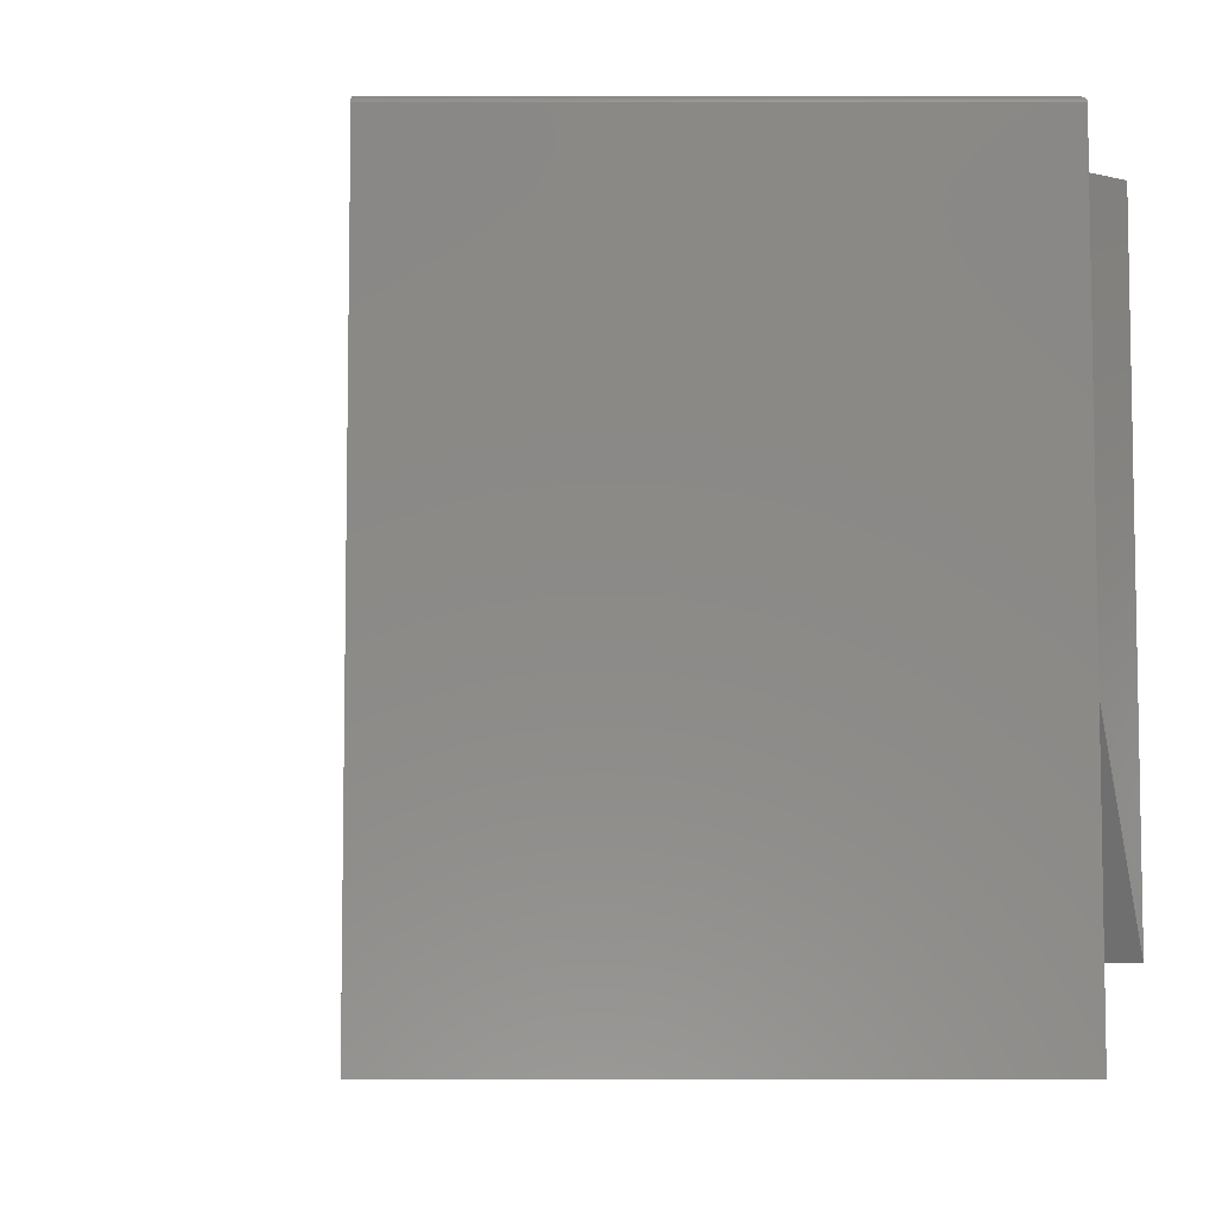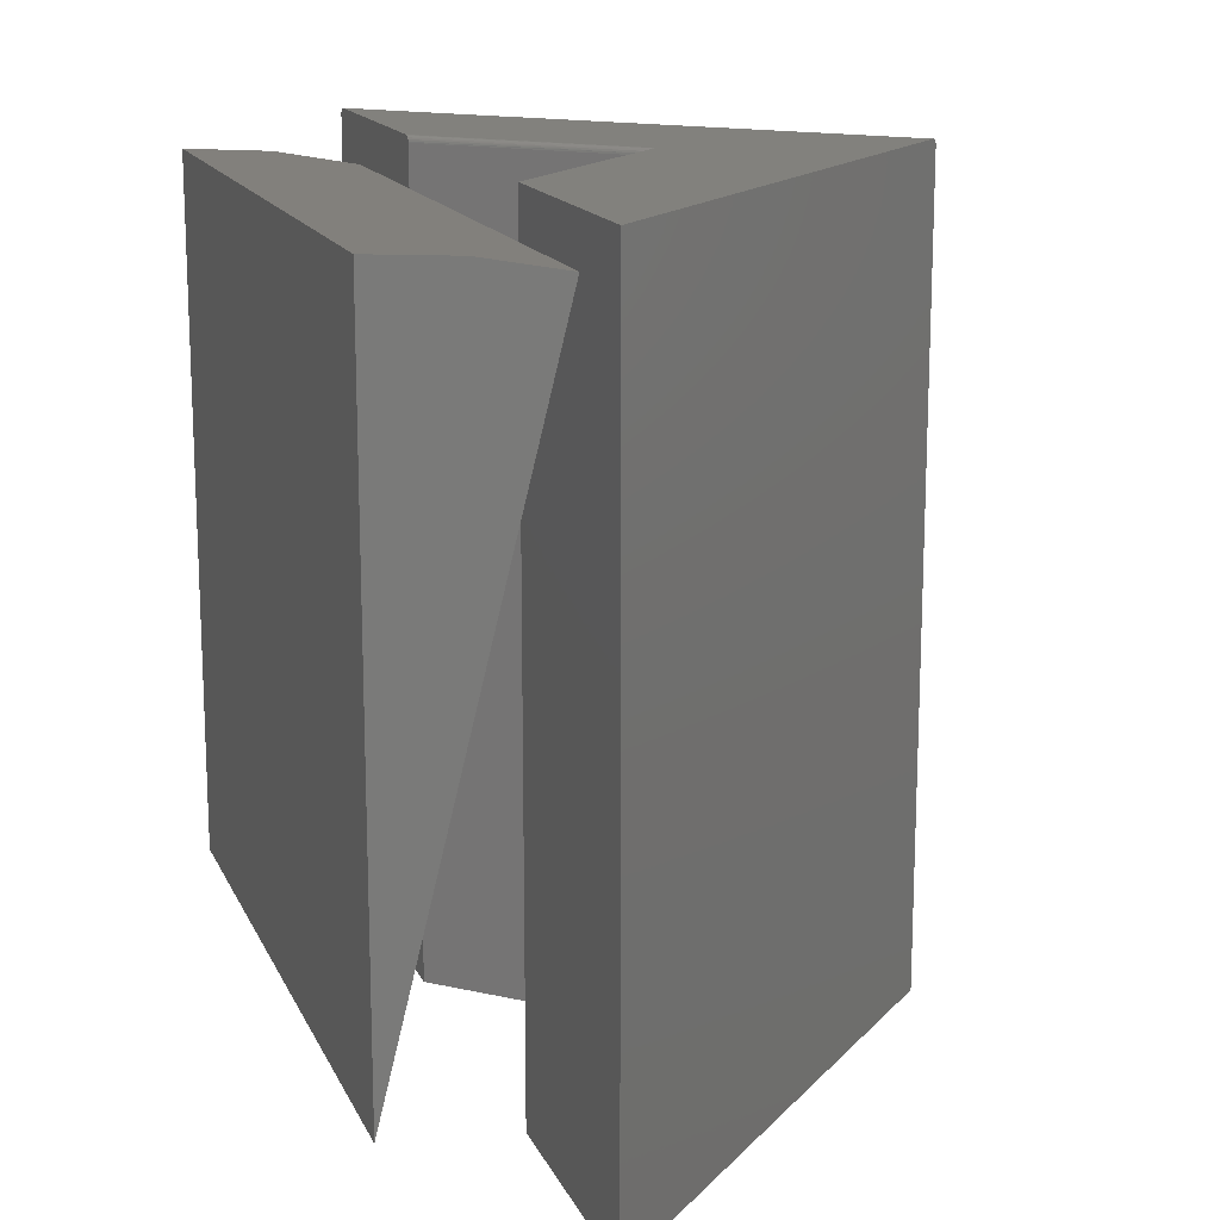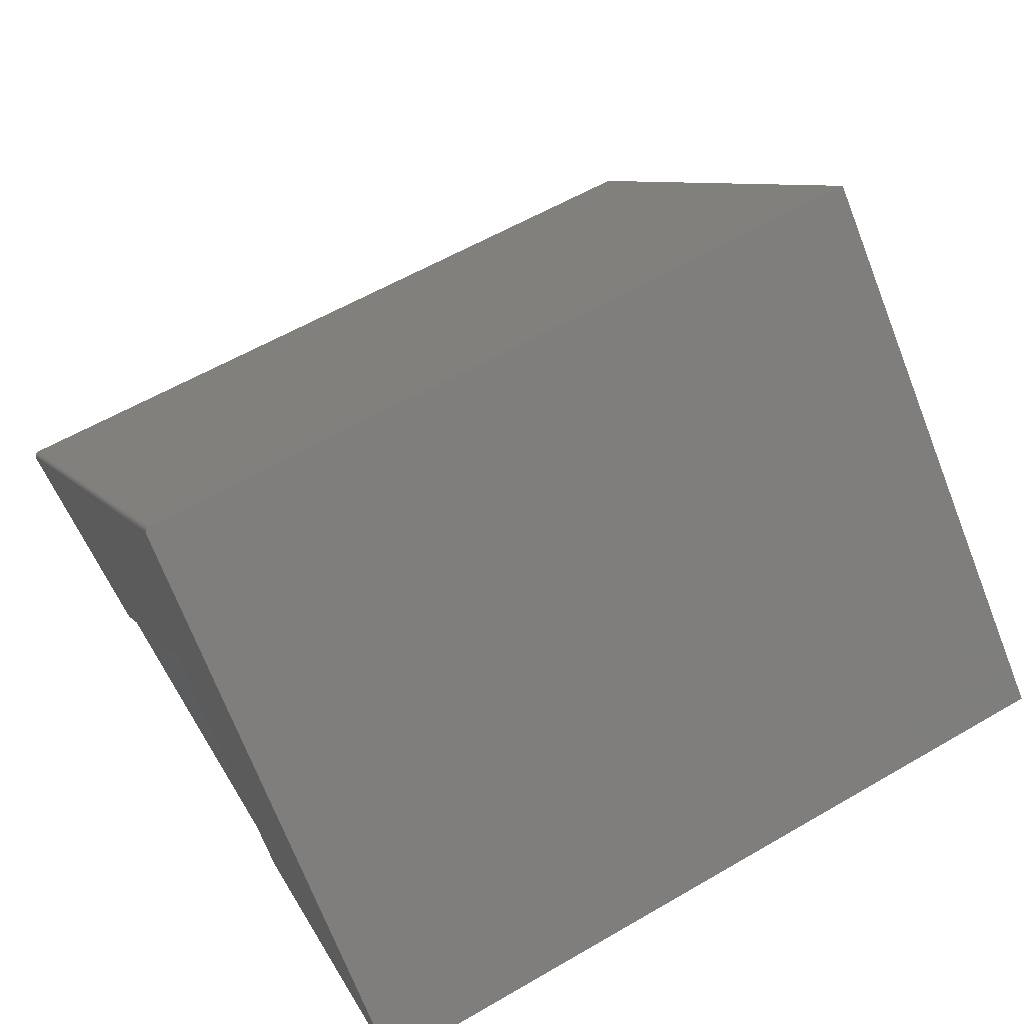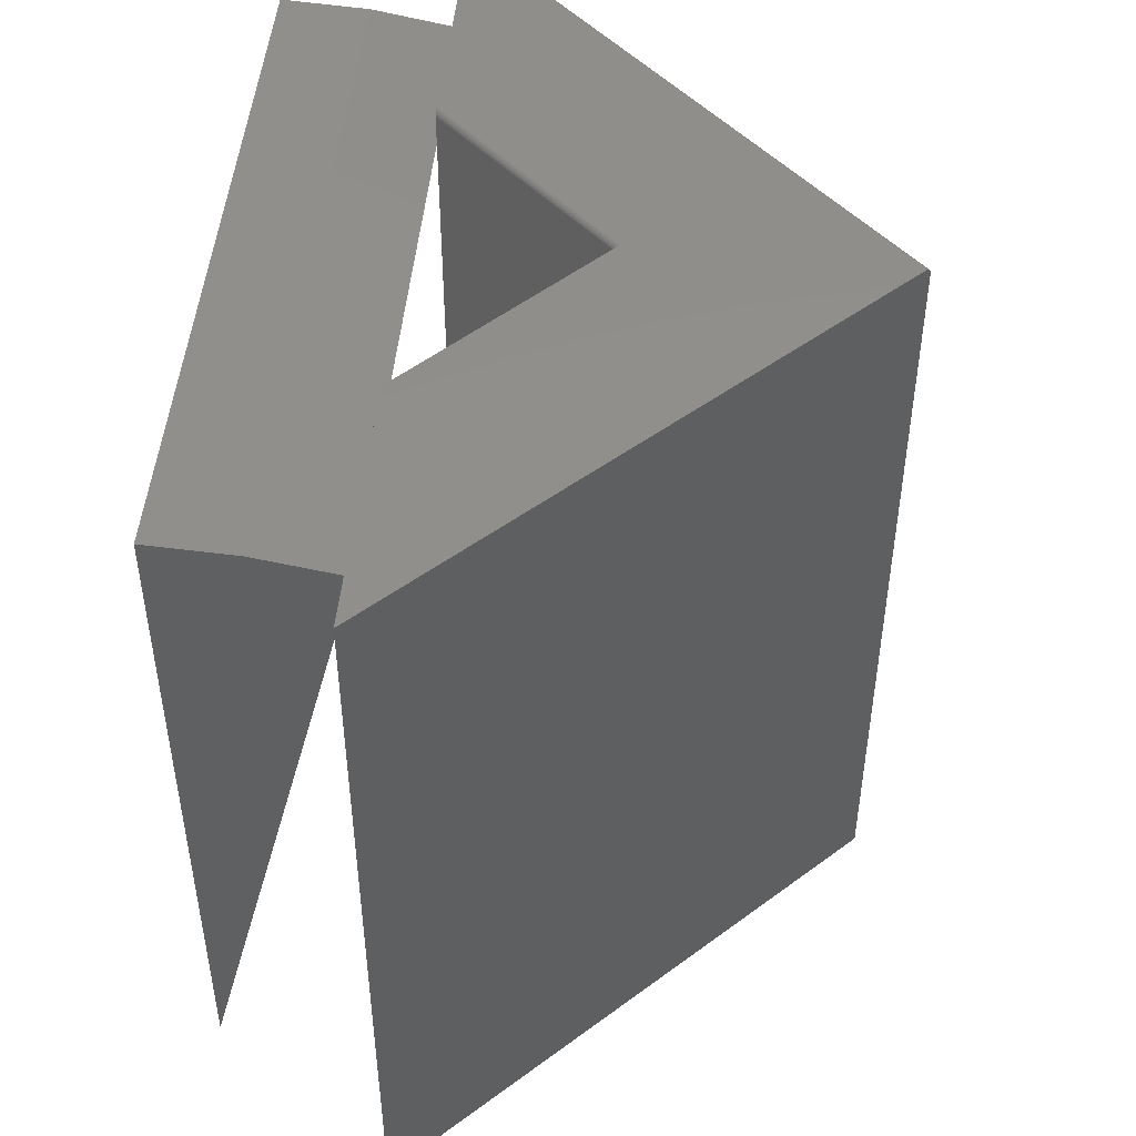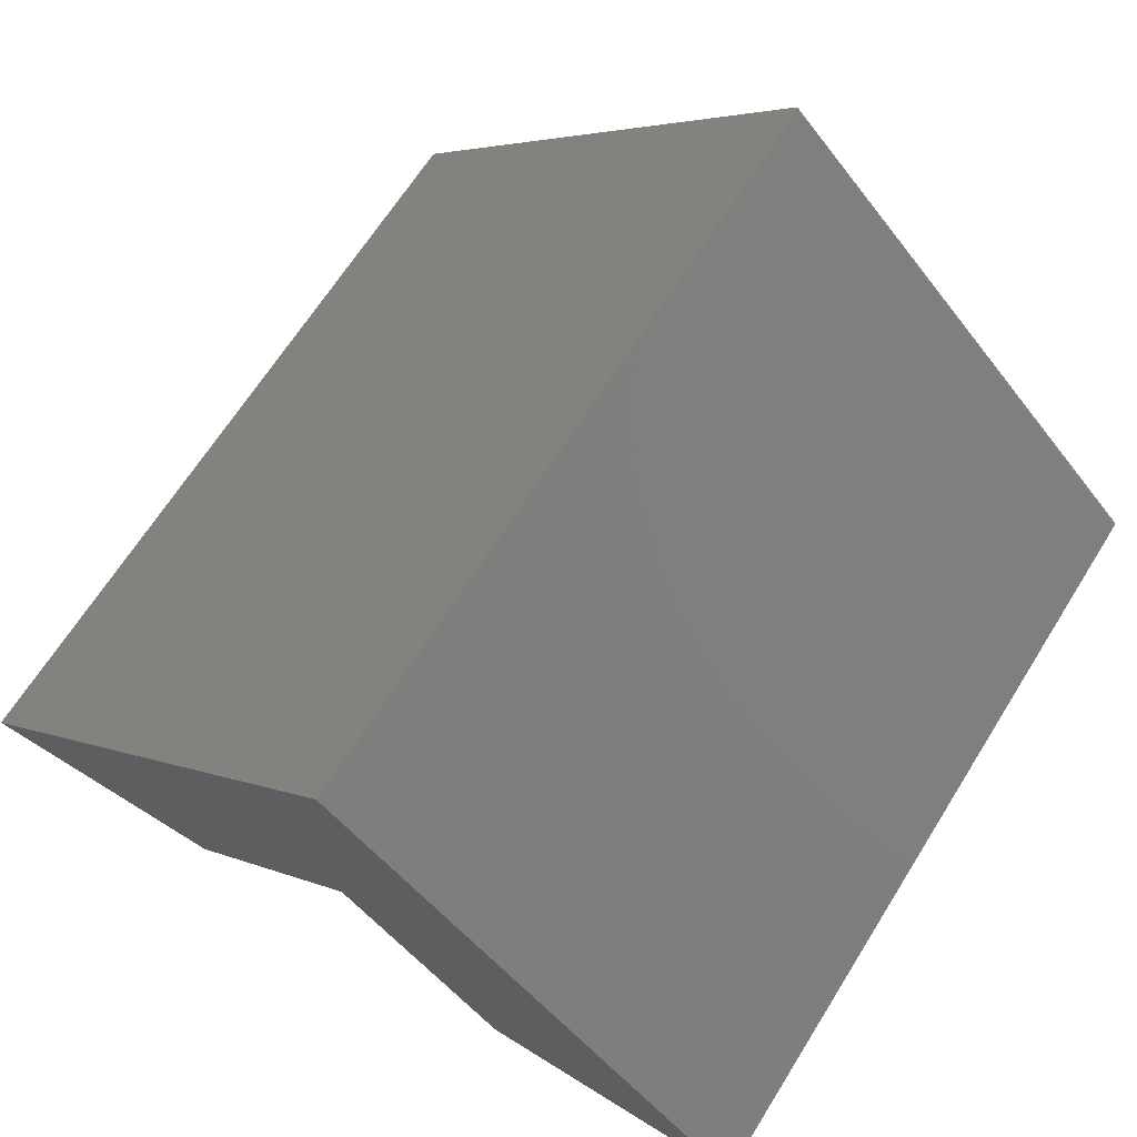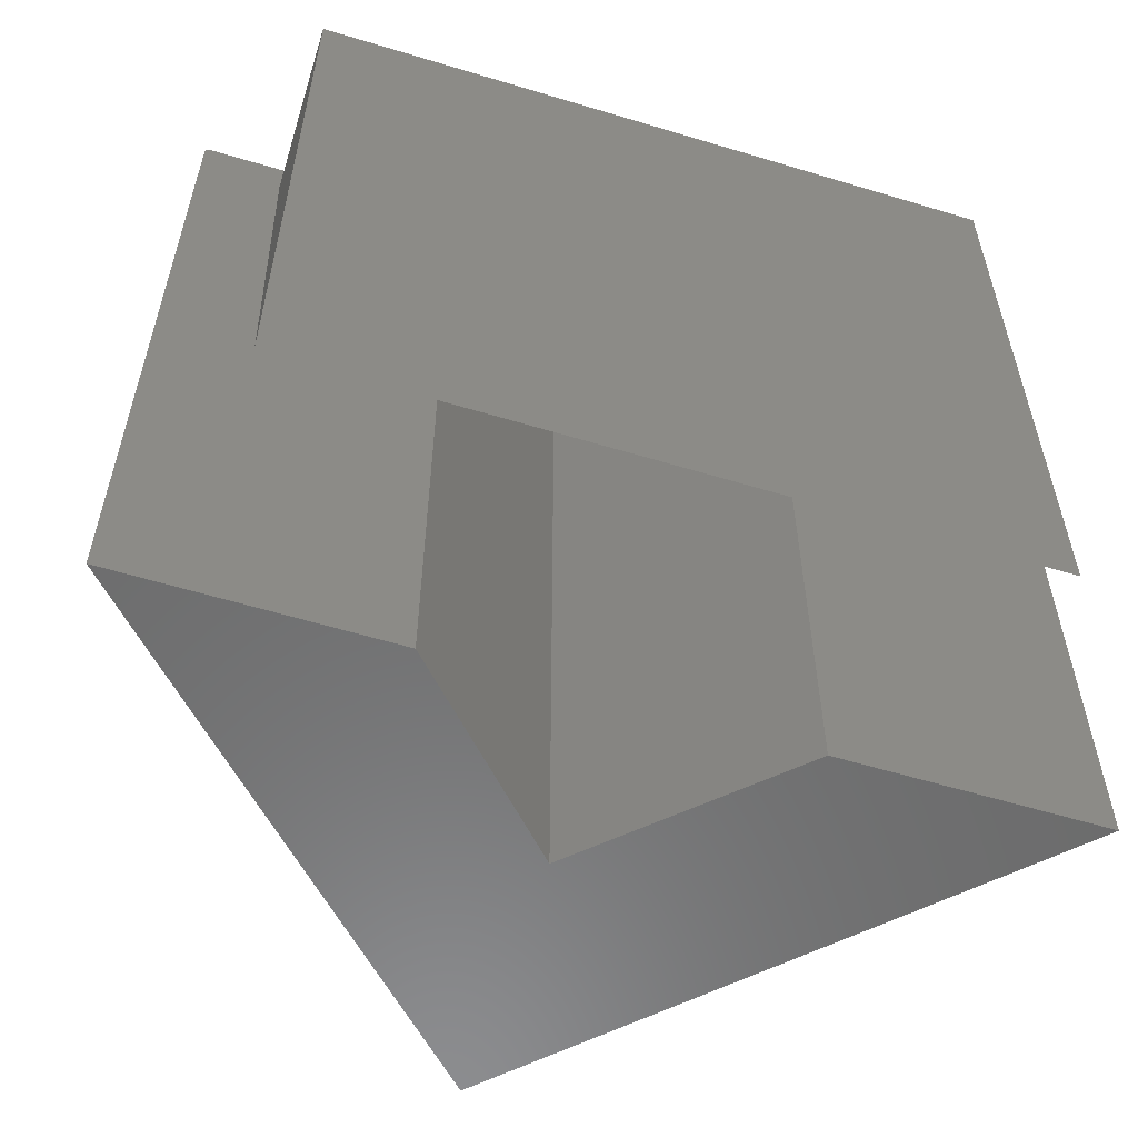
<metadata>
{"format":"stl","ext":"stl","renderer":"f3d","projection":"perspective","resolution":1024,"background":"white","views":[{"elev":-6.6,"azim":45.5,"up":"+Y"},{"elev":15.5,"azim":-108.1,"up":"+Y"},{"elev":58.6,"azim":-121.0,"up":"+Z"},{"elev":48.4,"azim":-84.7,"up":"+Y"},{"elev":66.1,"azim":32.0,"up":"+Z"},{"elev":-58.1,"azim":162.6,"up":"+Y"}]}
</metadata>
<code>
# stl→obj: 46 verts, 83 faces
v 0.2153 0.4609 0.2109
v 0.007391 0.4609 0.4304
v 0.5203 0.4609 0.2109
v -0.003798 0.4609 0.7462
v -0.2236 0.4609 0.2109
v -0.5391 0.4609 0.2109
v 0.2047 0.4543 0.2109
v 0.2057 0.4567 0.2109
v 0.2045 0.4531 0.2109
v 0.2045 -0.5391 0.2109
v 0.5293 0.4576 0.2109
v 0.5308 0.4553 0.2109
v 0.5312 0.4531 0.2109
v 0.5281 0.4586 0.2109
v 0.5268 0.4594 0.2109
v 0.2076 0.4586 0.2109
v 0.5312 -0.5391 0.2109
v 0.2089 0.4594 0.2109
v 0.2103 0.46 0.2109
v 0.2118 0.4605 0.2109
v 0.2135 0.4608 0.2109
v 0.522 0.4608 0.2109
v 0.5237 0.4605 0.2109
v 0.5253 0.4601 0.2109
v -0.0005379 0.4594 0.7495
v -0.002084 0.4606 0.7479
v -0.5391 -0.5391 0.2109
v 0.001727 -0.5391 0.7517
v 0.001727 0.4531 0.7517
v 0.001467 0.4555 0.7515
v 0.0006862 0.4577 0.7507
v -0.2236 -0.5391 0.2109
v 0.001727 -0.5391 0.425
v 0.001727 0.4531 0.425
v 0.005673 0.4606 0.4287
v 0.004082 0.4595 0.4272
v 0.002818 0.4577 0.426
v 0.002006 0.4555 0.4253
v -0.4264 -0.4264 0
v 0.4299 -0.4264 0
v -0.4264 0.404 0.2089
v 0.4299 0.404 0.2089
v -0.4264 0.4299 0
v 0.4299 0.4299 0
v -0.4264 0.4234 0.1052
v 0.4299 0.4234 0.1052
f 1 2 3
f 3 2 4
f 2 5 4
f 4 5 6
f 7 8 9
f 8 10 9
f 11 12 13
f 14 11 15
f 8 16 10
f 17 10 16
f 17 16 18
f 17 18 19
f 17 19 20
f 17 20 21
f 17 21 1
f 17 1 3
f 17 3 22
f 17 22 23
f 17 23 24
f 17 24 15
f 17 15 11
f 17 11 13
f 25 26 4
f 6 27 28
f 6 28 29
f 6 29 30
f 6 30 31
f 6 31 25
f 6 25 4
f 17 13 28
f 28 13 29
f 3 26 22
f 3 4 26
f 22 26 23
f 23 26 24
f 26 25 24
f 24 25 15
f 15 25 31
f 14 15 31
f 14 31 11
f 11 31 30
f 29 13 30
f 30 13 12
f 30 12 11
f 6 5 27
f 27 5 32
f 33 34 10
f 10 34 9
f 5 35 36
f 5 36 37
f 5 37 38
f 5 38 34
f 5 34 33
f 5 33 32
f 9 38 7
f 9 34 38
f 35 20 19
f 35 19 18
f 35 18 36
f 36 18 16
f 36 16 37
f 37 16 8
f 37 8 38
f 38 8 7
f 2 1 21
f 2 21 20
f 2 20 35
f 10 17 33
f 33 17 28
f 33 28 32
f 32 28 27
f 39 40 41
f 41 40 42
f 39 43 40
f 40 43 44
f 41 45 39
f 45 43 39
f 41 42 45
f 45 42 46
f 45 46 43
f 43 46 44
f 40 46 42
f 40 44 46

</code>
